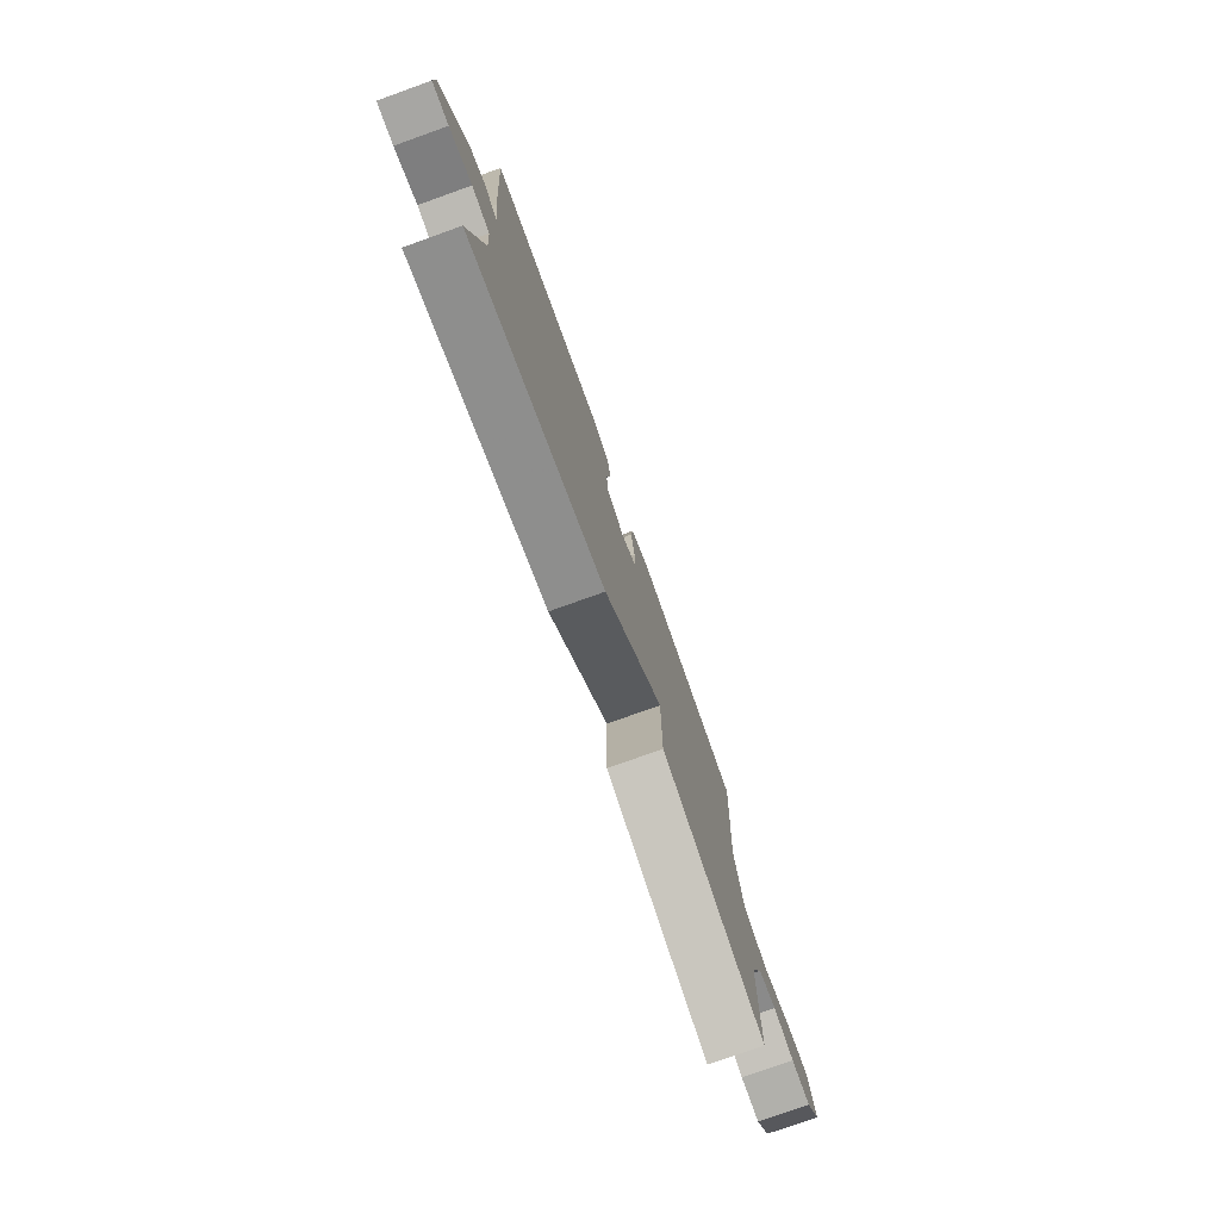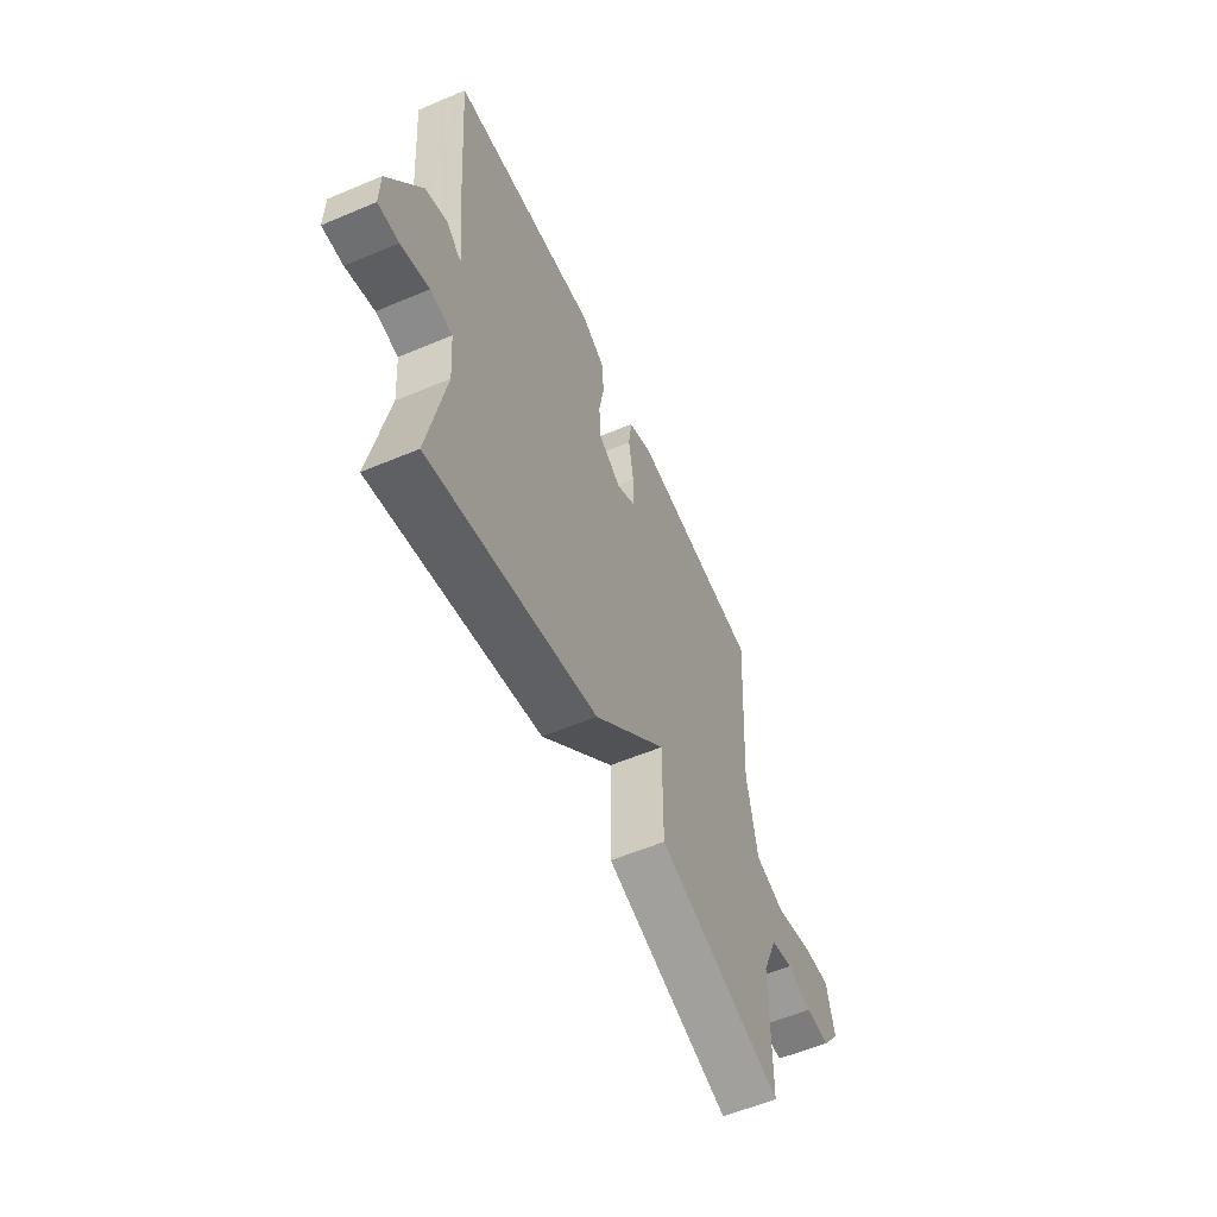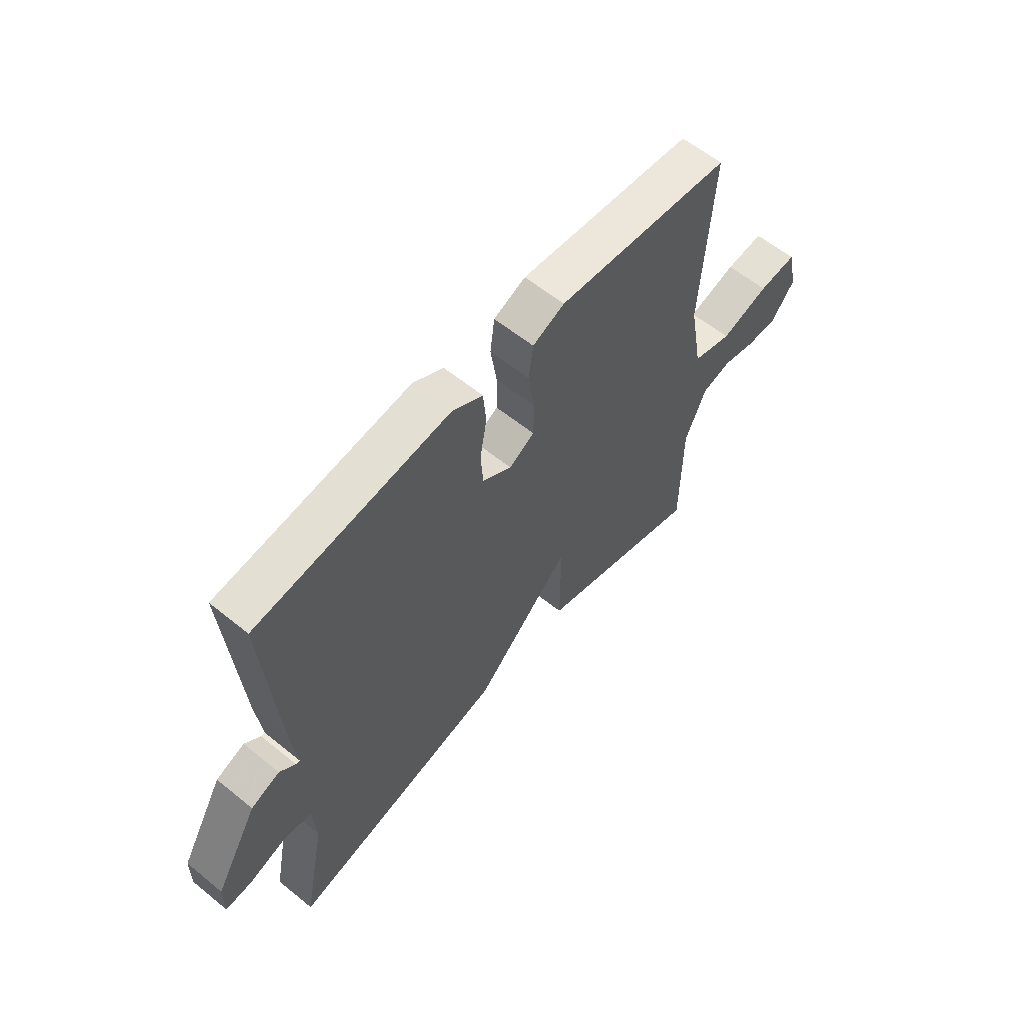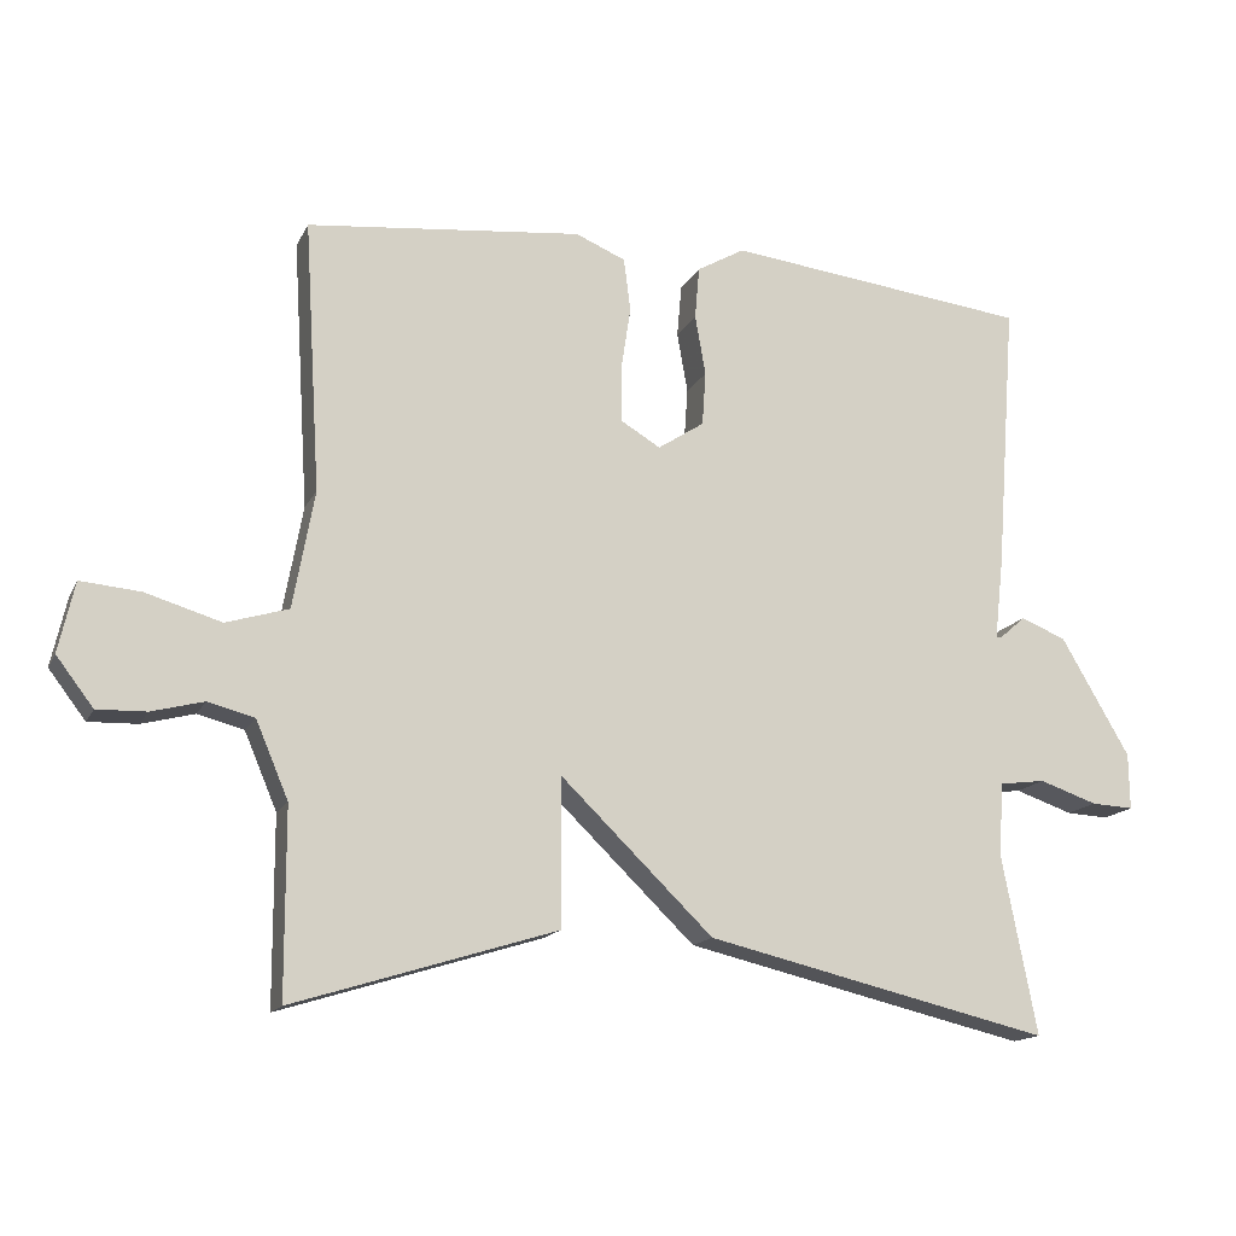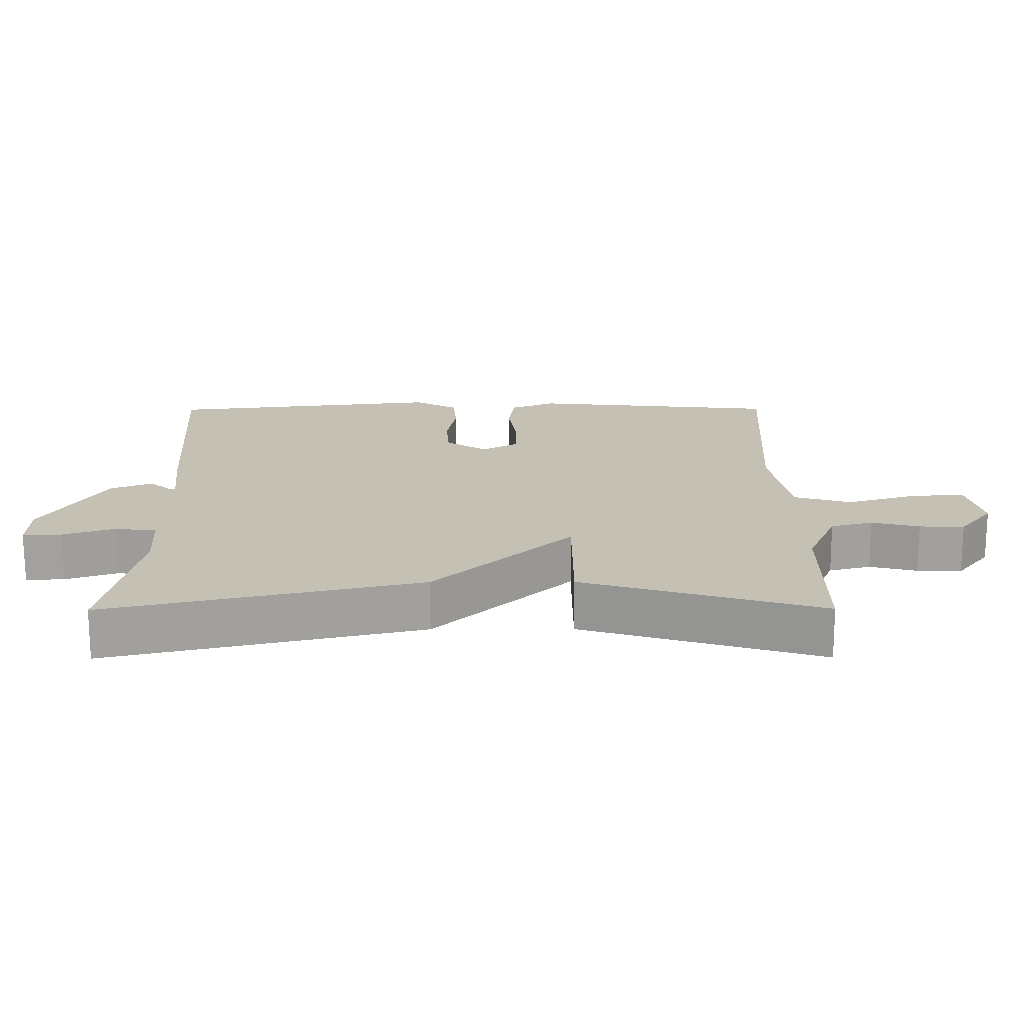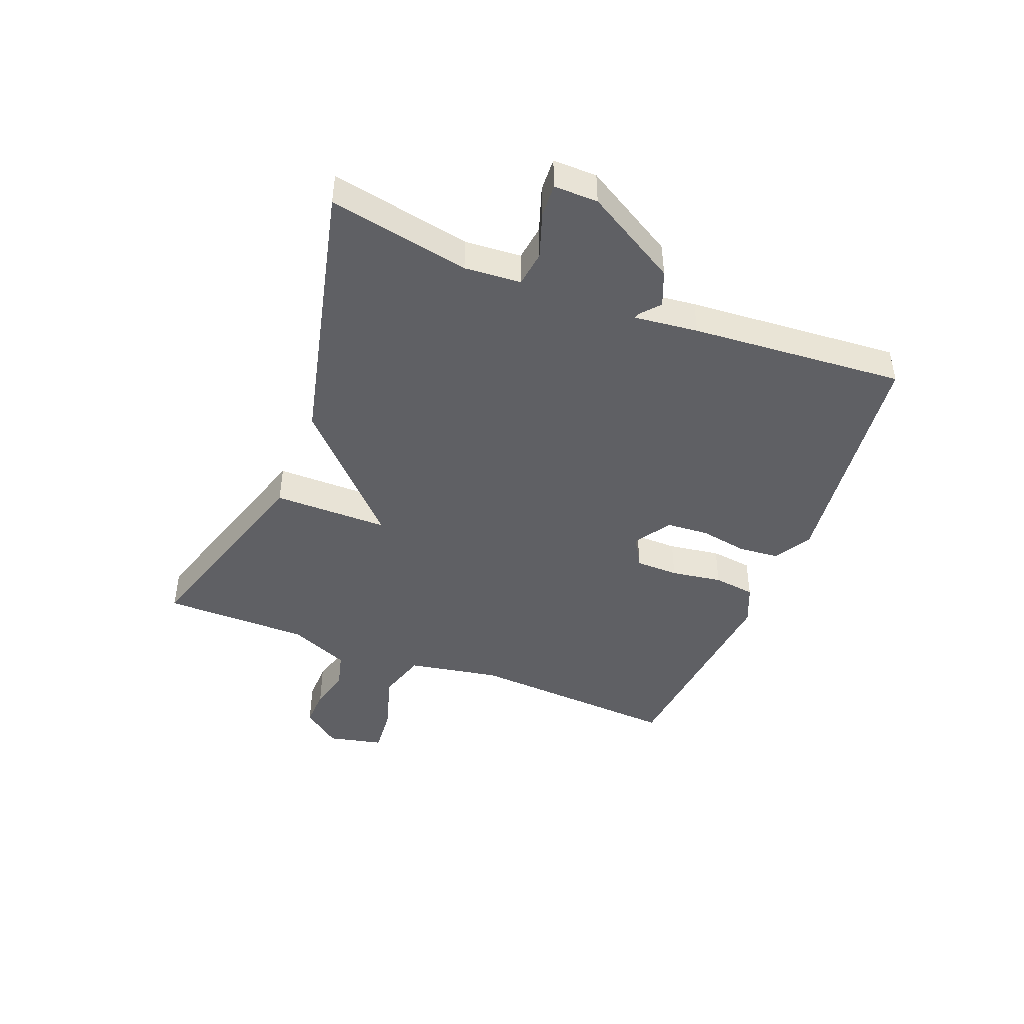
<metadata>
{"format":"obj","ext":"obj","renderer":"f3d","projection":"perspective","resolution":1024,"background":"white","views":[{"elev":-76.9,"azim":-70.3,"up":"+Z"},{"elev":-57.3,"azim":-66.3,"up":"+Z"},{"elev":59.7,"azim":-50.2,"up":"+Z"},{"elev":-15.2,"azim":161.2,"up":"+Z"},{"elev":-71.8,"azim":0.1,"up":"+Z"},{"elev":-44.9,"azim":-111.4,"up":"+Y"}]}
</metadata>
<code>
v -0.5 0.07 0.5
v -0.099 0.07 0.547
v -0.036 0.07 0.511
v -0.03 0.07 0.442
v -0.044 0.07 0.362
v -0.039 0.07 0.291
v 0.022 0.07 0.251
v 0.074 0.07 0.282
v 0.075 0.07 0.354
v 0.062 0.07 0.44
v 0.071 0.07 0.51
v 0.137 0.07 0.538
v 0.5 0.07 0.5
v 0.478 0.07 0.143
v 0.506 0.07 -0.012
v 0.588 0.07 -0.037
v 0.688 0.07 -0.007
v 0.767 0.07 0
v 0.788 0.07 -0.093
v 0.739 0.07 -0.157
v 0.674 0.07 -0.155
v 0.605 0.07 -0.137
v 0.544 0.07 -0.153
v 0.501 0.07 -0.254
v 0.5 0.07 -0.5
v 0.154 0.07 -0.393
v 0.154 0.07 -0.199
v -0.046 0.07 -0.393
v -0.5 0.07 -0.5
v -0.454 0.07 -0.263
v -0.461 0.07 -0.168
v -0.521 0.07 -0.16
v -0.597 0.07 -0.186
v -0.653 0.07 -0.189
v -0.652 0.07 -0.115
v -0.562 0.07 0.04
v -0.502 0.07 0.064
v -0.469 0.07 0.035
v -0.461 0.07 0.034
v -0.473 0.07 0.141
v -0.5 0 0.5
v -0.099 0 0.547
v -0.036 0 0.511
v -0.03 0 0.442
v -0.044 0 0.362
v -0.039 0 0.291
v 0.022 0 0.251
v 0.074 0 0.282
v 0.075 0 0.354
v 0.062 0 0.44
v 0.071 0 0.51
v 0.137 0 0.538
v 0.5 0 0.5
v 0.478 0 0.143
v 0.506 0 -0.012
v 0.588 0 -0.037
v 0.688 0 -0.007
v 0.767 0 0
v 0.788 0 -0.093
v 0.739 0 -0.157
v 0.674 0 -0.155
v 0.605 0 -0.137
v 0.544 0 -0.153
v 0.501 0 -0.254
v 0.5 0 -0.5
v 0.154 0 -0.393
v 0.154 0 -0.199
v -0.046 0 -0.393
v -0.5 0 -0.5
v -0.454 0 -0.263
v -0.461 0 -0.168
v -0.521 0 -0.16
v -0.597 0 -0.186
v -0.653 0 -0.189
v -0.652 0 -0.115
v -0.562 0 0.04
v -0.502 0 0.064
v -0.469 0 0.035
v -0.461 0 0.034
v -0.473 0 0.141
f 3 4 5
f 2 3 5
f 1 2 5
f 40 1 5
f 39 40 5
f 36 37 38
f 35 36 38
f 34 35 38
f 33 34 38
f 32 33 38
f 31 32 38 39
f 39 5 6
f 31 39 6
f 30 31 6
f 30 6 7
f 29 30 7
f 28 29 7
f 27 28 7
f 24 25 26 27
f 27 7 8
f 24 27 8
f 23 24 8
f 20 21 22
f 19 20 22
f 18 19 22
f 17 18 22
f 16 17 22
f 15 16 22 23
f 12 13 14
f 11 12 14
f 10 11 14
f 9 10 14
f 9 14 15
f 8 9 15 23
f 45 44 43
f 45 43 42
f 45 42 41
f 45 41 80
f 45 80 79
f 78 77 76
f 78 76 75
f 78 75 74
f 78 74 73
f 78 73 72
f 79 78 72 71
f 46 45 79
f 46 79 71
f 46 71 70
f 47 46 70
f 47 70 69
f 47 69 68
f 47 68 67
f 67 66 65 64
f 48 47 67
f 48 67 64
f 48 64 63
f 62 61 60
f 62 60 59
f 62 59 58
f 62 58 57
f 62 57 56
f 63 62 56 55
f 54 53 52
f 54 52 51
f 54 51 50
f 54 50 49
f 55 54 49
f 63 55 49 48
f 1 41 42 2
f 2 42 43 3
f 3 43 44 4
f 4 44 45 5
f 5 45 46 6
f 6 46 47 7
f 7 47 48 8
f 8 48 49 9
f 9 49 50 10
f 10 50 51 11
f 11 51 52 12
f 12 52 53 13
f 13 53 54 14
f 14 54 55 15
f 15 55 56 16
f 16 56 57 17
f 17 57 58 18
f 18 58 59 19
f 19 59 60 20
f 20 60 61 21
f 21 61 62 22
f 22 62 63 23
f 23 63 64 24
f 24 64 65 25
f 25 65 66 26
f 26 66 67 27
f 27 67 68 28
f 28 68 69 29
f 29 69 70 30
f 30 70 71 31
f 31 71 72 32
f 32 72 73 33
f 33 73 74 34
f 34 74 75 35
f 35 75 76 36
f 36 76 77 37
f 37 77 78 38
f 38 78 79 39
f 39 79 80 40
f 40 80 41 1

</code>
